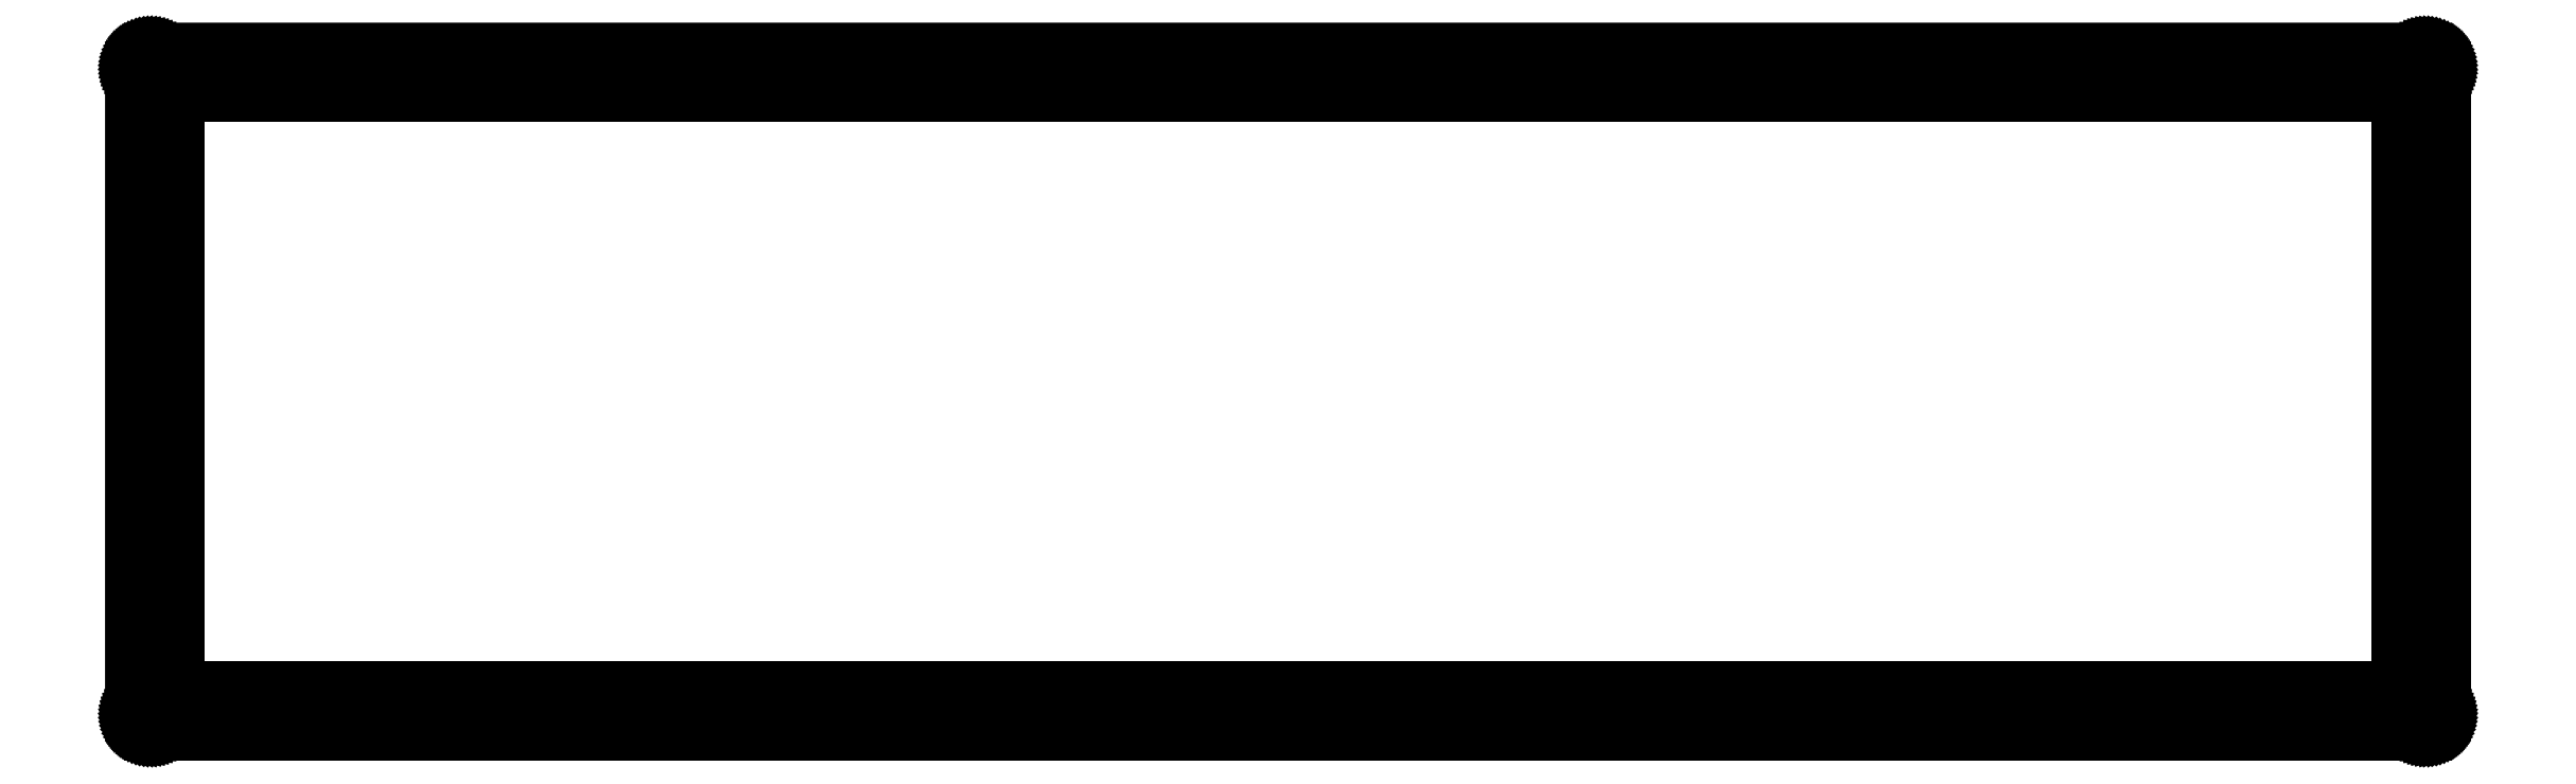
<metadata>
{"format":"dxf","ext":"dxf","renderer":"ezdxf+matplotlib","layout":"modelspace","background":"white","min_lineweight":24,"dpi":150}
</metadata>
<code>
0
SECTION
2
ENTITIES
0
LINE
8
0
10
295.3
20
88.28
30
0
11
295.5
21
88.27
31
0
0
LINE
8
0
10
295.5
20
88.27
30
0
11
295.7
21
88.25
31
0
0
LINE
8
0
10
295.7
20
88.25
30
0
11
295.9
21
88.21
31
0
0
LINE
8
0
10
295.9
20
88.21
30
0
11
296.1
21
88.16
31
0
0
LINE
8
0
10
296.1
20
88.16
30
0
11
296.3
21
88.09
31
0
0
LINE
8
0
10
296.3
20
88.09
30
0
11
296.5
21
88.01
31
0
0
LINE
8
0
10
296.5
20
88.01
30
0
11
296.7
21
87.91
31
0
0
LINE
8
0
10
296.7
20
87.91
30
0
11
296.8
21
87.8
31
0
0
LINE
8
0
10
296.8
20
87.8
30
0
11
297
21
87.68
31
0
0
LINE
8
0
10
297
20
87.68
30
0
11
297.1
21
87.55
31
0
0
LINE
8
0
10
297.1
20
87.55
30
0
11
297.2
21
87.4
31
0
0
LINE
8
0
10
297.2
20
87.4
30
0
11
297.4
21
87.25
31
0
0
LINE
8
0
10
297.4
20
87.25
30
0
11
297.5
21
87.09
31
0
0
LINE
8
0
10
297.5
20
87.09
30
0
11
297.6
21
86.92
31
0
0
LINE
8
0
10
297.6
20
86.92
30
0
11
297.7
21
86.74
31
0
0
LINE
8
0
10
297.7
20
86.74
30
0
11
297.7
21
86.55
31
0
0
LINE
8
0
10
297.7
20
86.55
30
0
11
297.8
21
86.36
31
0
0
LINE
8
0
10
297.8
20
86.36
30
0
11
297.8
21
86.17
31
0
0
LINE
8
0
10
297.8
20
86.17
30
0
11
297.8
21
85.98
31
0
0
LINE
8
0
10
297.8
20
85.98
30
0
11
297.8
21
85.78
31
0
0
LINE
8
0
10
297.8
20
85.78
30
0
11
297.8
21
2.58
31
0
0
LINE
8
0
10
297.8
20
2.58
30
0
11
297.8
21
2.383
31
0
0
LINE
8
0
10
297.8
20
2.383
30
0
11
297.8
21
2.188
31
0
0
LINE
8
0
10
297.8
20
2.188
30
0
11
297.8
21
1.997
31
0
0
LINE
8
0
10
297.8
20
1.997
30
0
11
297.7
21
1.807
31
0
0
LINE
8
0
10
297.7
20
1.807
30
0
11
297.7
21
1.623
31
0
0
LINE
8
0
10
297.7
20
1.623
30
0
11
297.6
21
1.446
31
0
0
LINE
8
0
10
297.6
20
1.446
30
0
11
297.5
21
1.273
31
0
0
LINE
8
0
10
297.5
20
1.273
30
0
11
297.4
21
1.111
31
0
0
LINE
8
0
10
297.4
20
1.111
30
0
11
297.2
21
0.9564
31
0
0
LINE
8
0
10
297.2
20
0.9564
30
0
11
297.1
21
0.8117
31
0
0
LINE
8
0
10
297.1
20
0.8117
30
0
11
297
21
0.678
31
0
0
LINE
8
0
10
297
20
0.678
30
0
11
296.8
21
0.5567
31
0
0
LINE
8
0
10
296.8
20
0.5567
30
0
11
296.7
21
0.4479
31
0
0
LINE
8
0
10
296.7
20
0.4479
30
0
11
296.5
21
0.3528
31
0
0
LINE
8
0
10
296.5
20
0.3528
30
0
11
296.3
21
0.2701
31
0
0
LINE
8
0
10
296.3
20
0.2701
30
0
11
296.1
21
0.2026
31
0
0
LINE
8
0
10
296.1
20
0.2026
30
0
11
295.9
21
0.1488
31
0
0
LINE
8
0
10
295.9
20
0.1488
30
0
11
295.7
21
0.1102
31
0
0
LINE
8
0
10
295.7
20
0.1102
30
0
11
295.5
21
0.08682
31
0
0
LINE
8
0
10
295.5
20
0.08682
30
0
11
295.3
21
0.07855
31
0
0
LINE
8
0
10
295.3
20
0.07855
30
0
11
2.595
21
0.07855
31
0
0
LINE
8
0
10
2.595
20
0.07855
30
0
11
2.398
21
0.08682
31
0
0
LINE
8
0
10
2.398
20
0.08682
30
0
11
2.202
21
0.1102
31
0
0
LINE
8
0
10
2.202
20
0.1102
30
0
11
2.011
21
0.1488
31
0
0
LINE
8
0
10
2.011
20
0.1488
30
0
11
1.822
21
0.2026
31
0
0
LINE
8
0
10
1.822
20
0.2026
30
0
11
1.637
21
0.2701
31
0
0
LINE
8
0
10
1.637
20
0.2701
30
0
11
1.459
21
0.3528
31
0
0
LINE
8
0
10
1.459
20
0.3528
30
0
11
1.287
21
0.4479
31
0
0
LINE
8
0
10
1.287
20
0.4479
30
0
11
1.124
21
0.5567
31
0
0
LINE
8
0
10
1.124
20
0.5567
30
0
11
0.9701
21
0.678
31
0
0
LINE
8
0
10
0.9701
20
0.678
30
0
11
0.8268
21
0.8117
31
0
0
LINE
8
0
10
0.8268
20
0.8117
30
0
11
0.6932
21
0.9564
31
0
0
LINE
8
0
10
0.6932
20
0.9564
30
0
11
0.5719
21
1.111
31
0
0
LINE
8
0
10
0.5719
20
1.111
30
0
11
0.463
21
1.273
31
0
0
LINE
8
0
10
0.463
20
1.273
30
0
11
0.3666
21
1.446
31
0
0
LINE
8
0
10
0.3666
20
1.446
30
0
11
0.2853
21
1.623
31
0
0
LINE
8
0
10
0.2853
20
1.623
30
0
11
0.2164
21
1.807
31
0
0
LINE
8
0
10
0.2164
20
1.807
30
0
11
0.164
21
1.997
31
0
0
LINE
8
0
10
0.164
20
1.997
30
0
11
0.1254
21
2.188
31
0
0
LINE
8
0
10
0.1254
20
2.188
30
0
11
0.102
21
2.383
31
0
0
LINE
8
0
10
0.102
20
2.383
30
0
11
0.09371
21
2.58
31
0
0
LINE
8
0
10
0.09371
20
2.58
30
0
11
0.09508
21
85.78
31
0
0
LINE
8
0
10
0.09508
20
85.78
30
0
11
0.102
21
85.98
31
0
0
LINE
8
0
10
0.102
20
85.98
30
0
11
0.1254
21
86.17
31
0
0
LINE
8
0
10
0.1254
20
86.17
30
0
11
0.164
21
86.36
31
0
0
LINE
8
0
10
0.164
20
86.36
30
0
11
0.2164
21
86.55
31
0
0
LINE
8
0
10
0.2164
20
86.55
30
0
11
0.2853
21
86.74
31
0
0
LINE
8
0
10
0.2853
20
86.74
30
0
11
0.3666
21
86.92
31
0
0
LINE
8
0
10
0.3666
20
86.92
30
0
11
0.463
21
87.09
31
0
0
LINE
8
0
10
0.463
20
87.09
30
0
11
0.5719
21
87.25
31
0
0
LINE
8
0
10
0.5719
20
87.25
30
0
11
0.6932
21
87.4
31
0
0
LINE
8
0
10
0.6932
20
87.4
30
0
11
0.8268
21
87.55
31
0
0
LINE
8
0
10
0.8268
20
87.55
30
0
11
0.9701
21
87.68
31
0
0
LINE
8
0
10
0.9701
20
87.68
30
0
11
1.124
21
87.8
31
0
0
LINE
8
0
10
1.124
20
87.8
30
0
11
1.287
21
87.91
31
0
0
LINE
8
0
10
1.287
20
87.91
30
0
11
1.459
21
88.01
31
0
0
LINE
8
0
10
1.459
20
88.01
30
0
11
1.637
21
88.09
31
0
0
LINE
8
0
10
1.637
20
88.09
30
0
11
1.822
21
88.16
31
0
0
LINE
8
0
10
1.822
20
88.16
30
0
11
2.011
21
88.21
31
0
0
LINE
8
0
10
2.011
20
88.21
30
0
11
2.202
21
88.25
31
0
0
LINE
8
0
10
2.202
20
88.25
30
0
11
2.398
21
88.27
31
0
0
LINE
8
0
10
2.398
20
88.27
30
0
11
2.595
21
88.28
31
0
0
LINE
8
0
10
2.595
20
88.28
30
0
11
295.3
21
88.28
31
0
0
LINE
8
0
10
294.4
20
4.506
30
0
11
294
21
4.293
31
0
0
LINE
8
0
10
294
20
4.293
30
0
11
293.6
21
3.962
31
0
0
LINE
8
0
10
293.6
20
3.962
30
0
11
293.4
21
3.543
31
0
0
LINE
8
0
10
293.4
20
3.543
30
0
11
293.3
21
3.079
31
0
0
LINE
8
0
10
293.3
20
3.079
30
0
11
293.4
21
2.617
31
0
0
LINE
8
0
10
293.4
20
2.617
30
0
11
293.6
21
2.198
31
0
0
LINE
8
0
10
293.6
20
2.198
30
0
11
294
21
1.866
31
0
0
LINE
8
0
10
294
20
1.866
30
0
11
294.4
21
1.654
31
0
0
LINE
8
0
10
294.4
20
1.654
30
0
11
294.8
21
1.579
31
0
0
LINE
8
0
10
294.8
20
1.579
30
0
11
295.3
21
1.654
31
0
0
LINE
8
0
10
295.3
20
1.654
30
0
11
295.7
21
1.866
31
0
0
LINE
8
0
10
295.7
20
1.866
30
0
11
296.1
21
2.198
31
0
0
LINE
8
0
10
296.1
20
2.198
30
0
11
296.3
21
2.617
31
0
0
LINE
8
0
10
296.3
20
2.617
30
0
11
296.3
21
3.079
31
0
0
LINE
8
0
10
296.3
20
3.079
30
0
11
296.3
21
3.543
31
0
0
LINE
8
0
10
296.3
20
3.543
30
0
11
296.1
21
3.962
31
0
0
LINE
8
0
10
296.1
20
3.962
30
0
11
295.7
21
4.293
31
0
0
LINE
8
0
10
295.7
20
4.293
30
0
11
295.3
21
4.506
31
0
0
LINE
8
0
10
295.3
20
4.506
30
0
11
294.8
21
4.579
31
0
0
LINE
8
0
10
294.8
20
4.579
30
0
11
294.4
21
4.506
31
0
0
LINE
8
0
10
197.1
20
4.506
30
0
11
196.7
21
4.293
31
0
0
LINE
8
0
10
196.7
20
4.293
30
0
11
196.4
21
3.962
31
0
0
LINE
8
0
10
196.4
20
3.962
30
0
11
196.2
21
3.543
31
0
0
LINE
8
0
10
196.2
20
3.543
30
0
11
196.1
21
3.079
31
0
0
LINE
8
0
10
196.1
20
3.079
30
0
11
196.2
21
2.617
31
0
0
LINE
8
0
10
196.2
20
2.617
30
0
11
196.4
21
2.198
31
0
0
LINE
8
0
10
196.4
20
2.198
30
0
11
196.7
21
1.866
31
0
0
LINE
8
0
10
196.7
20
1.866
30
0
11
197.1
21
1.654
31
0
0
LINE
8
0
10
197.1
20
1.654
30
0
11
197.6
21
1.579
31
0
0
LINE
8
0
10
197.6
20
1.579
30
0
11
198.1
21
1.654
31
0
0
LINE
8
0
10
198.1
20
1.654
30
0
11
198.5
21
1.866
31
0
0
LINE
8
0
10
198.5
20
1.866
30
0
11
198.8
21
2.198
31
0
0
LINE
8
0
10
198.8
20
2.198
30
0
11
199
21
2.617
31
0
0
LINE
8
0
10
199
20
2.617
30
0
11
199.1
21
3.079
31
0
0
LINE
8
0
10
199.1
20
3.079
30
0
11
199
21
3.543
31
0
0
LINE
8
0
10
199
20
3.543
30
0
11
198.8
21
3.962
31
0
0
LINE
8
0
10
198.8
20
3.962
30
0
11
198.5
21
4.293
31
0
0
LINE
8
0
10
198.5
20
4.293
30
0
11
198.1
21
4.506
31
0
0
LINE
8
0
10
198.1
20
4.506
30
0
11
197.6
21
4.579
31
0
0
LINE
8
0
10
197.6
20
4.579
30
0
11
197.1
21
4.506
31
0
0
LINE
8
0
10
99.88
20
4.506
30
0
11
99.46
21
4.293
31
0
0
LINE
8
0
10
99.46
20
4.293
30
0
11
99.13
21
3.962
31
0
0
LINE
8
0
10
99.13
20
3.962
30
0
11
98.92
21
3.543
31
0
0
LINE
8
0
10
98.92
20
3.543
30
0
11
98.85
21
3.079
31
0
0
LINE
8
0
10
98.85
20
3.079
30
0
11
98.92
21
2.617
31
0
0
LINE
8
0
10
98.92
20
2.617
30
0
11
99.13
21
2.198
31
0
0
LINE
8
0
10
99.13
20
2.198
30
0
11
99.46
21
1.866
31
0
0
LINE
8
0
10
99.46
20
1.866
30
0
11
99.88
21
1.654
31
0
0
LINE
8
0
10
99.88
20
1.654
30
0
11
100.3
21
1.579
31
0
0
LINE
8
0
10
100.3
20
1.579
30
0
11
100.8
21
1.654
31
0
0
LINE
8
0
10
100.8
20
1.654
30
0
11
101.2
21
1.866
31
0
0
LINE
8
0
10
101.2
20
1.866
30
0
11
101.6
21
2.198
31
0
0
LINE
8
0
10
101.6
20
2.198
30
0
11
101.8
21
2.617
31
0
0
LINE
8
0
10
101.8
20
2.617
30
0
11
101.8
21
3.079
31
0
0
LINE
8
0
10
101.8
20
3.079
30
0
11
101.8
21
3.543
31
0
0
LINE
8
0
10
101.8
20
3.543
30
0
11
101.6
21
3.962
31
0
0
LINE
8
0
10
101.6
20
3.962
30
0
11
101.2
21
4.293
31
0
0
LINE
8
0
10
101.2
20
4.293
30
0
11
100.8
21
4.506
31
0
0
LINE
8
0
10
100.8
20
4.506
30
0
11
100.3
21
4.579
31
0
0
LINE
8
0
10
100.3
20
4.579
30
0
11
99.88
21
4.506
31
0
0
LINE
8
0
10
2.631
20
4.506
30
0
11
2.213
21
4.293
31
0
0
LINE
8
0
10
2.213
20
4.293
30
0
11
1.881
21
3.962
31
0
0
LINE
8
0
10
1.881
20
3.962
30
0
11
1.667
21
3.543
31
0
0
LINE
8
0
10
1.667
20
3.543
30
0
11
1.594
21
3.079
31
0
0
LINE
8
0
10
1.594
20
3.079
30
0
11
1.667
21
2.617
31
0
0
LINE
8
0
10
1.667
20
2.617
30
0
11
1.881
21
2.198
31
0
0
LINE
8
0
10
1.881
20
2.198
30
0
11
2.213
21
1.866
31
0
0
LINE
8
0
10
2.213
20
1.866
30
0
11
2.631
21
1.654
31
0
0
LINE
8
0
10
2.631
20
1.654
30
0
11
3.095
21
1.579
31
0
0
LINE
8
0
10
3.095
20
1.579
30
0
11
3.558
21
1.654
31
0
0
LINE
8
0
10
3.558
20
1.654
30
0
11
3.976
21
1.866
31
0
0
LINE
8
0
10
3.976
20
1.866
30
0
11
4.308
21
2.198
31
0
0
LINE
8
0
10
4.308
20
2.198
30
0
11
4.521
21
2.617
31
0
0
LINE
8
0
10
4.521
20
2.617
30
0
11
4.594
21
3.079
31
0
0
LINE
8
0
10
4.594
20
3.079
30
0
11
4.521
21
3.543
31
0
0
LINE
8
0
10
4.521
20
3.543
30
0
11
4.308
21
3.962
31
0
0
LINE
8
0
10
4.308
20
3.962
30
0
11
3.976
21
4.293
31
0
0
LINE
8
0
10
3.976
20
4.293
30
0
11
3.558
21
4.506
31
0
0
LINE
8
0
10
3.558
20
4.506
30
0
11
3.095
21
4.579
31
0
0
LINE
8
0
10
3.095
20
4.579
30
0
11
2.631
21
4.506
31
0
0
LINE
8
0
10
6.095
20
82.28
30
0
11
291.8
21
82.28
31
0
0
LINE
8
0
10
291.8
20
82.28
30
0
11
291.8
21
6.08
31
0
0
LINE
8
0
10
291.8
20
6.08
30
0
11
6.095
21
6.08
31
0
0
LINE
8
0
10
6.095
20
6.08
30
0
11
6.095
21
82.28
31
0
0
LINE
8
0
10
99.88
20
86.71
30
0
11
99.46
21
86.49
31
0
0
LINE
8
0
10
99.46
20
86.49
30
0
11
99.13
21
86.16
31
0
0
LINE
8
0
10
99.13
20
86.16
30
0
11
98.92
21
85.74
31
0
0
LINE
8
0
10
98.92
20
85.74
30
0
11
98.85
21
85.28
31
0
0
LINE
8
0
10
98.85
20
85.28
30
0
11
98.92
21
84.82
31
0
0
LINE
8
0
10
98.92
20
84.82
30
0
11
99.13
21
84.4
31
0
0
LINE
8
0
10
99.13
20
84.4
30
0
11
99.46
21
84.07
31
0
0
LINE
8
0
10
99.46
20
84.07
30
0
11
99.88
21
83.85
31
0
0
LINE
8
0
10
99.88
20
83.85
30
0
11
100.3
21
83.78
31
0
0
LINE
8
0
10
100.3
20
83.78
30
0
11
100.8
21
83.85
31
0
0
LINE
8
0
10
100.8
20
83.85
30
0
11
101.2
21
84.07
31
0
0
LINE
8
0
10
101.2
20
84.07
30
0
11
101.6
21
84.4
31
0
0
LINE
8
0
10
101.6
20
84.4
30
0
11
101.8
21
84.82
31
0
0
LINE
8
0
10
101.8
20
84.82
30
0
11
101.8
21
85.28
31
0
0
LINE
8
0
10
101.8
20
85.28
30
0
11
101.8
21
85.74
31
0
0
LINE
8
0
10
101.8
20
85.74
30
0
11
101.6
21
86.16
31
0
0
LINE
8
0
10
101.6
20
86.16
30
0
11
101.2
21
86.49
31
0
0
LINE
8
0
10
101.2
20
86.49
30
0
11
100.8
21
86.71
31
0
0
LINE
8
0
10
100.8
20
86.71
30
0
11
100.3
21
86.78
31
0
0
LINE
8
0
10
100.3
20
86.78
30
0
11
99.88
21
86.71
31
0
0
LINE
8
0
10
197.1
20
86.71
30
0
11
196.7
21
86.49
31
0
0
LINE
8
0
10
196.7
20
86.49
30
0
11
196.4
21
86.16
31
0
0
LINE
8
0
10
196.4
20
86.16
30
0
11
196.2
21
85.74
31
0
0
LINE
8
0
10
196.2
20
85.74
30
0
11
196.1
21
85.28
31
0
0
LINE
8
0
10
196.1
20
85.28
30
0
11
196.2
21
84.82
31
0
0
LINE
8
0
10
196.2
20
84.82
30
0
11
196.4
21
84.4
31
0
0
LINE
8
0
10
196.4
20
84.4
30
0
11
196.7
21
84.07
31
0
0
LINE
8
0
10
196.7
20
84.07
30
0
11
197.1
21
83.85
31
0
0
LINE
8
0
10
197.1
20
83.85
30
0
11
197.6
21
83.78
31
0
0
LINE
8
0
10
197.6
20
83.78
30
0
11
198.1
21
83.85
31
0
0
LINE
8
0
10
198.1
20
83.85
30
0
11
198.5
21
84.07
31
0
0
LINE
8
0
10
198.5
20
84.07
30
0
11
198.8
21
84.4
31
0
0
LINE
8
0
10
198.8
20
84.4
30
0
11
199
21
84.82
31
0
0
LINE
8
0
10
199
20
84.82
30
0
11
199.1
21
85.28
31
0
0
LINE
8
0
10
199.1
20
85.28
30
0
11
199
21
85.74
31
0
0
LINE
8
0
10
199
20
85.74
30
0
11
198.8
21
86.16
31
0
0
LINE
8
0
10
198.8
20
86.16
30
0
11
198.5
21
86.49
31
0
0
LINE
8
0
10
198.5
20
86.49
30
0
11
198.1
21
86.71
31
0
0
LINE
8
0
10
198.1
20
86.71
30
0
11
197.6
21
86.78
31
0
0
LINE
8
0
10
197.6
20
86.78
30
0
11
197.1
21
86.71
31
0
0
LINE
8
0
10
294.4
20
86.71
30
0
11
294
21
86.49
31
0
0
LINE
8
0
10
294
20
86.49
30
0
11
293.6
21
86.16
31
0
0
LINE
8
0
10
293.6
20
86.16
30
0
11
293.4
21
85.74
31
0
0
LINE
8
0
10
293.4
20
85.74
30
0
11
293.3
21
85.28
31
0
0
LINE
8
0
10
293.3
20
85.28
30
0
11
293.4
21
84.82
31
0
0
LINE
8
0
10
293.4
20
84.82
30
0
11
293.6
21
84.4
31
0
0
LINE
8
0
10
293.6
20
84.4
30
0
11
294
21
84.07
31
0
0
LINE
8
0
10
294
20
84.07
30
0
11
294.4
21
83.85
31
0
0
LINE
8
0
10
294.4
20
83.85
30
0
11
294.8
21
83.78
31
0
0
LINE
8
0
10
294.8
20
83.78
30
0
11
295.3
21
83.85
31
0
0
LINE
8
0
10
295.3
20
83.85
30
0
11
295.7
21
84.07
31
0
0
LINE
8
0
10
295.7
20
84.07
30
0
11
296.1
21
84.4
31
0
0
LINE
8
0
10
296.1
20
84.4
30
0
11
296.3
21
84.82
31
0
0
LINE
8
0
10
296.3
20
84.82
30
0
11
296.3
21
85.28
31
0
0
LINE
8
0
10
296.3
20
85.28
30
0
11
296.3
21
85.74
31
0
0
LINE
8
0
10
296.3
20
85.74
30
0
11
296.1
21
86.16
31
0
0
LINE
8
0
10
296.1
20
86.16
30
0
11
295.7
21
86.49
31
0
0
LINE
8
0
10
295.7
20
86.49
30
0
11
295.3
21
86.71
31
0
0
LINE
8
0
10
295.3
20
86.71
30
0
11
294.8
21
86.78
31
0
0
LINE
8
0
10
294.8
20
86.78
30
0
11
294.4
21
86.71
31
0
0
LINE
8
0
10
2.631
20
86.71
30
0
11
2.213
21
86.49
31
0
0
LINE
8
0
10
2.213
20
86.49
30
0
11
1.881
21
86.16
31
0
0
LINE
8
0
10
1.881
20
86.16
30
0
11
1.667
21
85.74
31
0
0
LINE
8
0
10
1.667
20
85.74
30
0
11
1.594
21
85.28
31
0
0
LINE
8
0
10
1.594
20
85.28
30
0
11
1.667
21
84.82
31
0
0
LINE
8
0
10
1.667
20
84.82
30
0
11
1.881
21
84.4
31
0
0
LINE
8
0
10
1.881
20
84.4
30
0
11
2.213
21
84.07
31
0
0
LINE
8
0
10
2.213
20
84.07
30
0
11
2.631
21
83.85
31
0
0
LINE
8
0
10
2.631
20
83.85
30
0
11
3.095
21
83.78
31
0
0
LINE
8
0
10
3.095
20
83.78
30
0
11
3.558
21
83.85
31
0
0
LINE
8
0
10
3.558
20
83.85
30
0
11
3.976
21
84.07
31
0
0
LINE
8
0
10
3.976
20
84.07
30
0
11
4.308
21
84.4
31
0
0
LINE
8
0
10
4.308
20
84.4
30
0
11
4.521
21
84.82
31
0
0
LINE
8
0
10
4.521
20
84.82
30
0
11
4.594
21
85.28
31
0
0
LINE
8
0
10
4.594
20
85.28
30
0
11
4.521
21
85.74
31
0
0
LINE
8
0
10
4.521
20
85.74
30
0
11
4.308
21
86.16
31
0
0
LINE
8
0
10
4.308
20
86.16
30
0
11
3.976
21
86.49
31
0
0
LINE
8
0
10
3.976
20
86.49
30
0
11
3.558
21
86.71
31
0
0
LINE
8
0
10
3.558
20
86.71
30
0
11
3.095
21
86.78
31
0
0
LINE
8
0
10
3.095
20
86.78
30
0
11
2.631
21
86.71
31
0
0
ENDSEC
0
EOF

</code>
